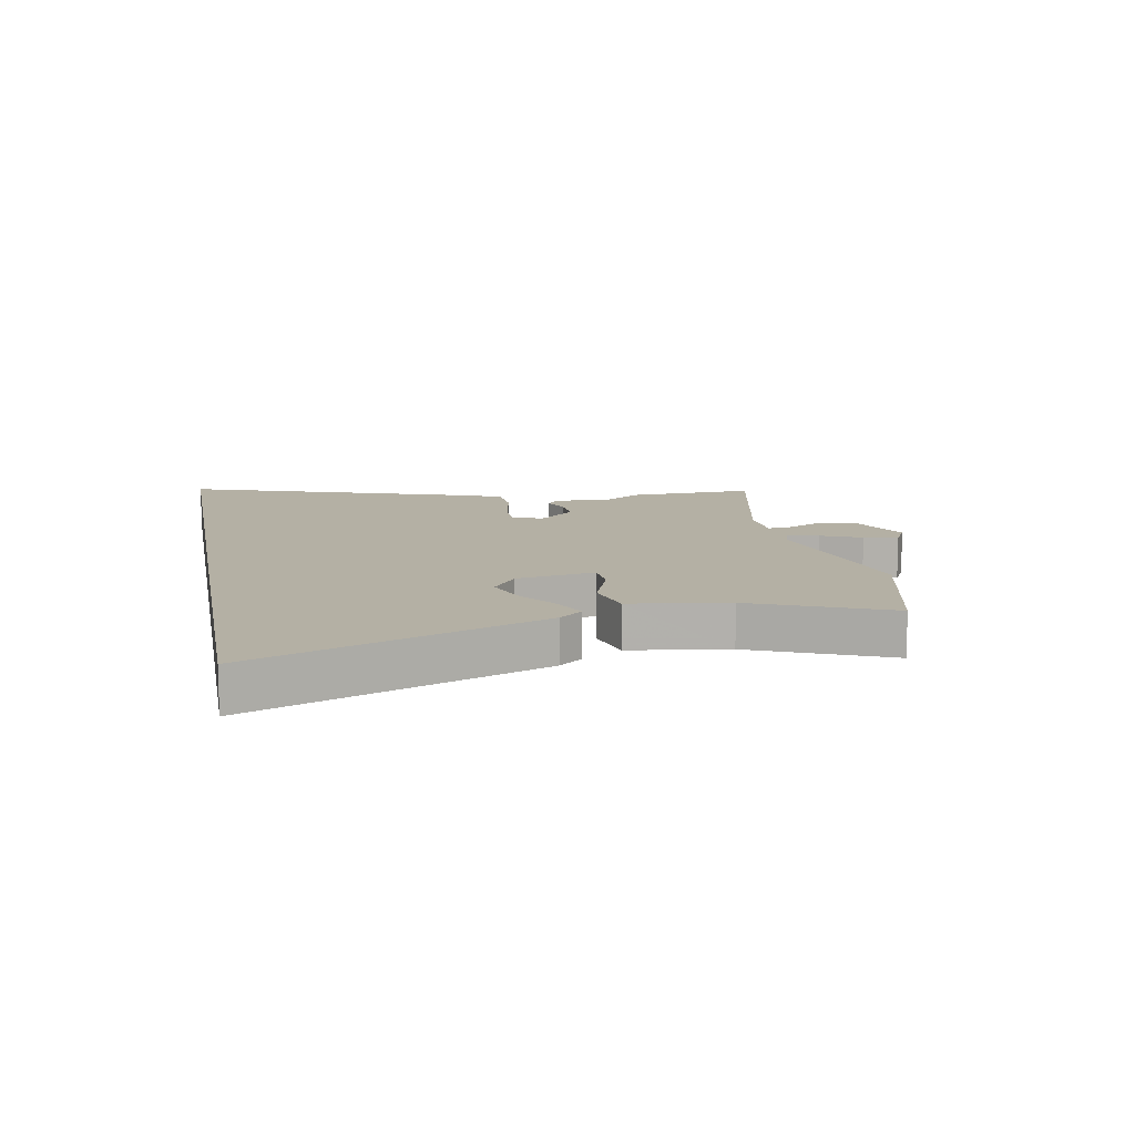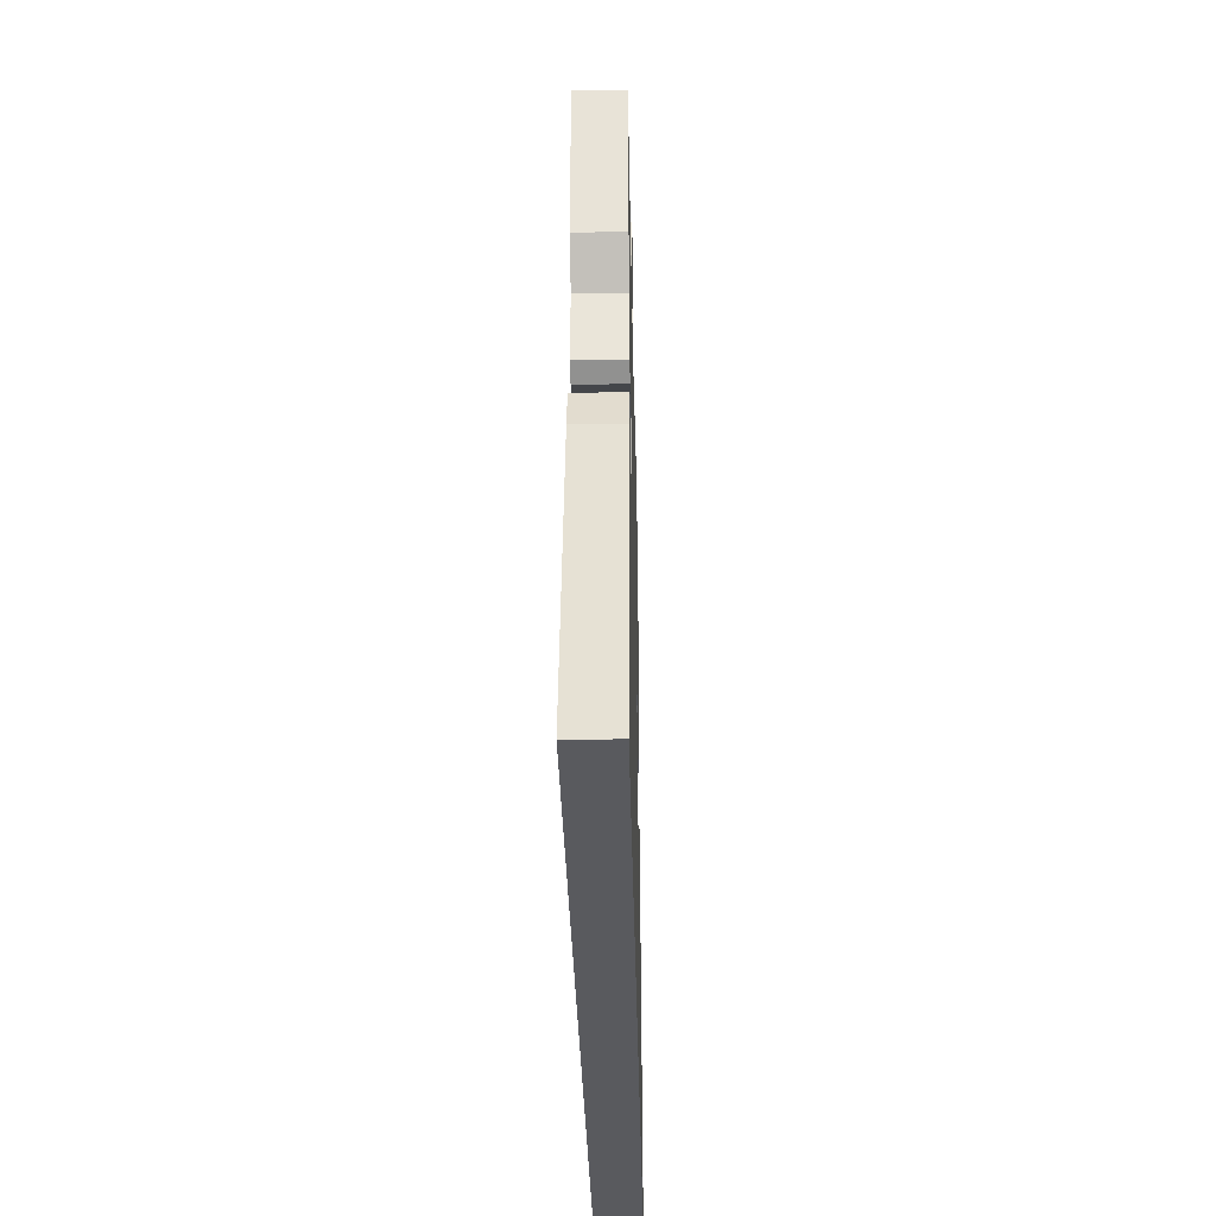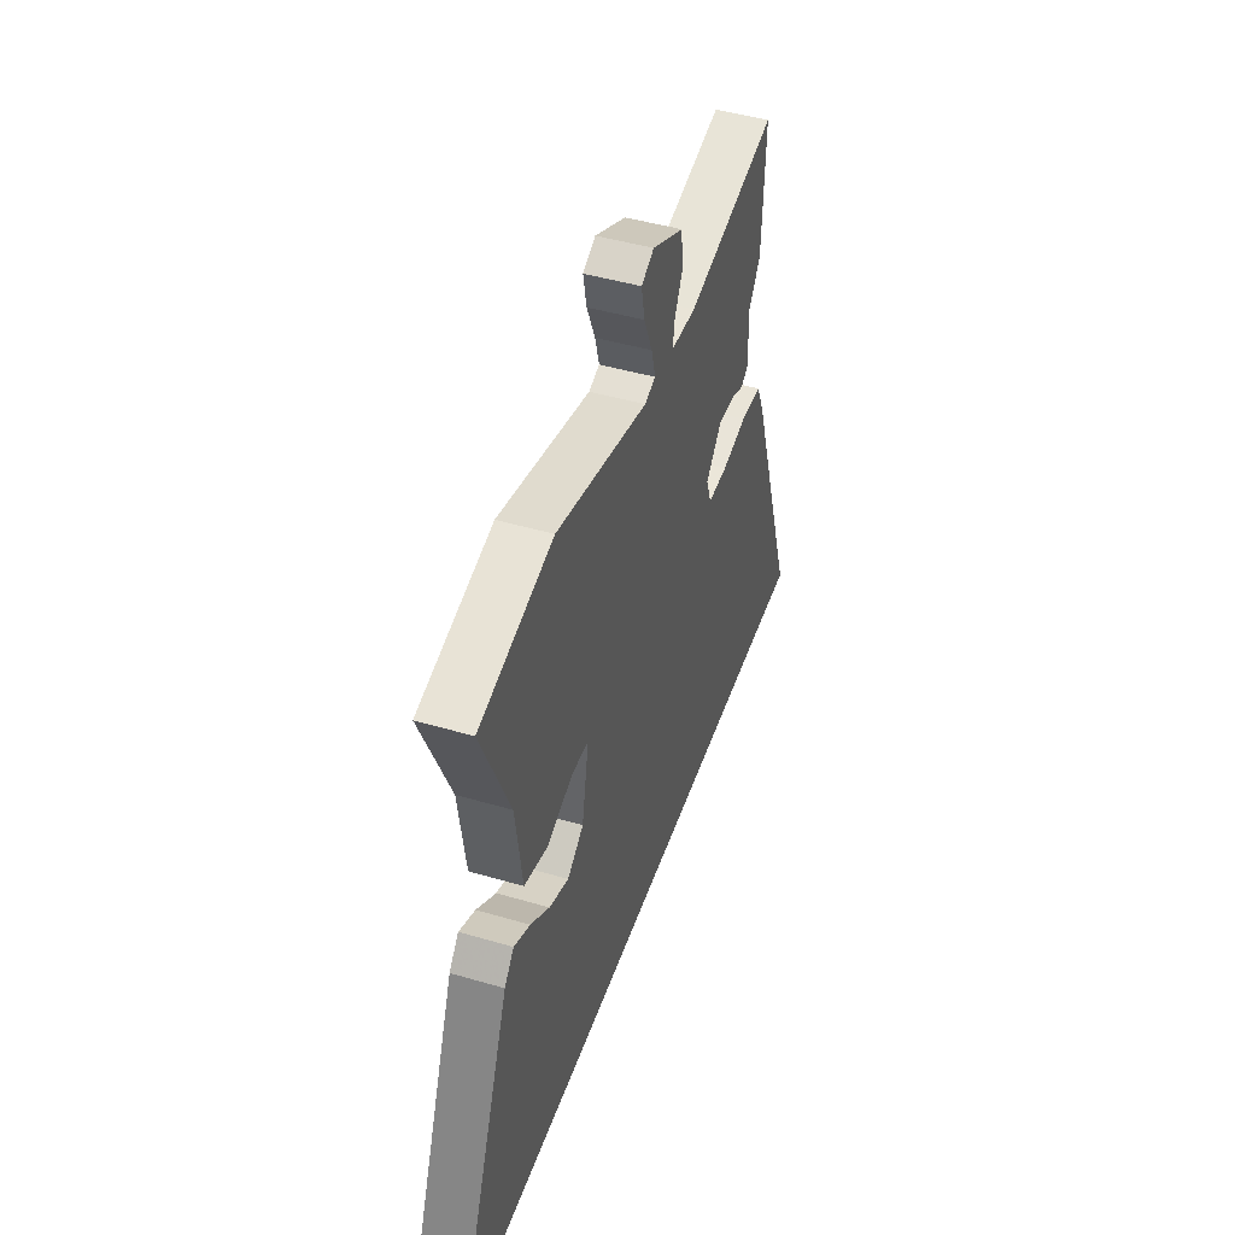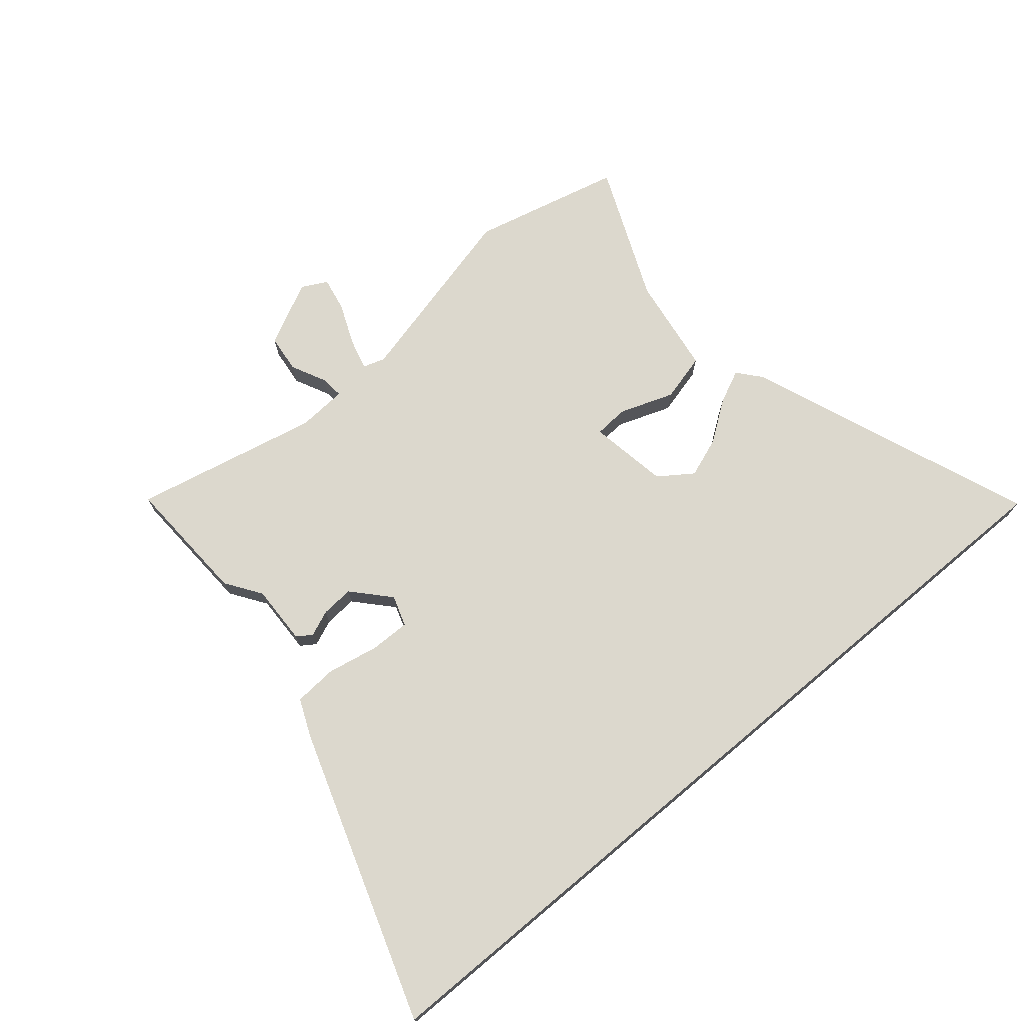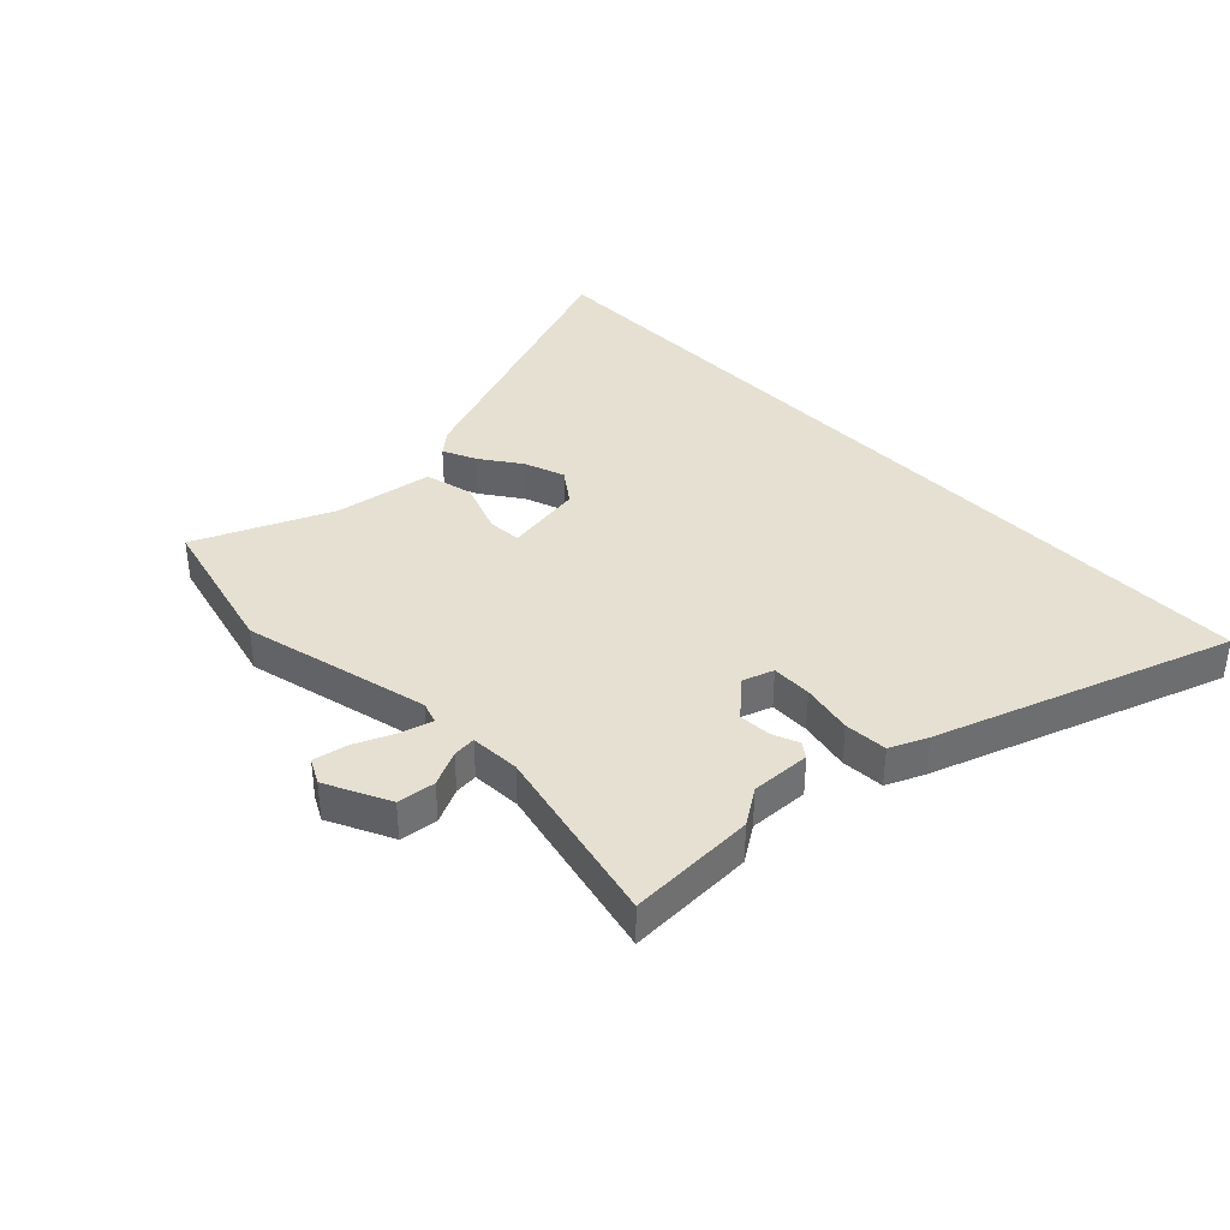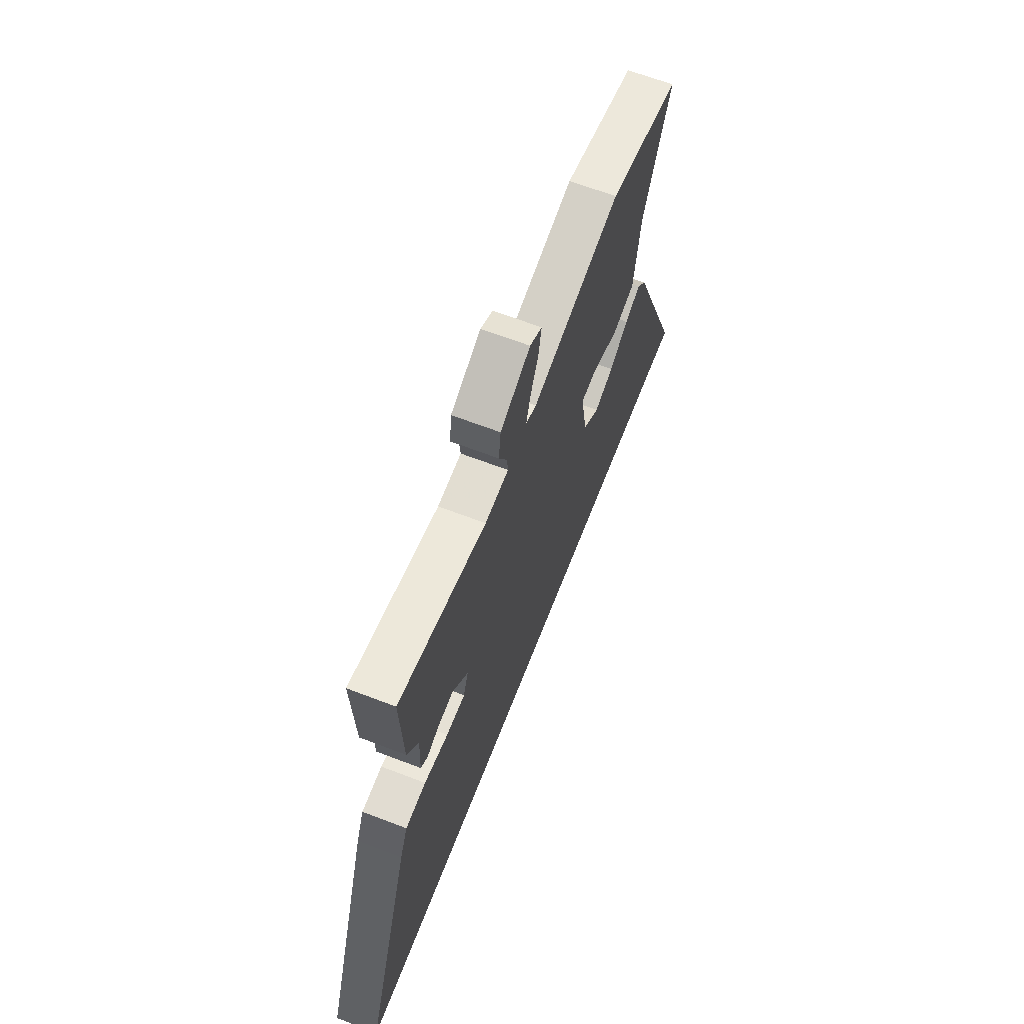
<metadata>
{"format":"obj","ext":"obj","renderer":"f3d","projection":"perspective","resolution":1024,"background":"white","views":[{"elev":11.4,"azim":-100.4,"up":"+Y"},{"elev":-31.8,"azim":91.2,"up":"+Z"},{"elev":46.1,"azim":-71.4,"up":"+Z"},{"elev":72.4,"azim":140.0,"up":"+Y"},{"elev":37.6,"azim":46.5,"up":"+Y"},{"elev":65.0,"azim":111.2,"up":"+Z"}]}
</metadata>
<code>
v 0.501 0.07 0.528
v 0.491 0.07 0.312
v 0.45 0.07 0.252
v 0.453 0.07 0.151
v 0.428 0.07 0.134
v 0.384 0.07 0.152
v 0.329 0.07 0.156
v 0.273 0.07 0.095
v 0.29 0.07 0.043
v 0.358 0.07 0.044
v 0.445 0.07 0.061
v 0.518 0.07 0.056
v 0.545 0.07 -0.007
v 0.71 0.07 -0.5
v -0.711 0.07 -0.5
v -0.522 0.07 -0.017
v -0.489 0.07 0.022
v -0.433 0.07 -0.004
v -0.366 0.07 -0.052
v -0.298 0.07 -0.077
v -0.241 0.07 -0.037
v -0.218 0.07 0.096
v -0.275 0.07 0.1
v -0.367 0.07 0.067
v -0.448 0.07 0.088
v -0.472 0.07 0.254
v -0.569 0.07 0.483
v -0.317 0.07 0.544
v -0.002 0.07 0.466
v 0.035 0.07 0.478
v 0.021 0.07 0.531
v -0.008 0.07 0.6
v -0.019 0.07 0.658
v 0.024 0.07 0.68
v 0.131 0.07 0.627
v 0.138 0.07 0.563
v 0.109 0.07 0.504
v 0.105 0.07 0.465
v 0.189 0.07 0.46
v 0.501 0 0.528
v 0.491 0 0.312
v 0.45 0 0.252
v 0.453 0 0.151
v 0.428 0 0.134
v 0.384 0 0.152
v 0.329 0 0.156
v 0.273 0 0.095
v 0.29 0 0.043
v 0.358 0 0.044
v 0.445 0 0.061
v 0.518 0 0.056
v 0.545 0 -0.007
v 0.71 0 -0.5
v -0.711 0 -0.5
v -0.522 0 -0.017
v -0.489 0 0.022
v -0.433 0 -0.004
v -0.366 0 -0.052
v -0.298 0 -0.077
v -0.241 0 -0.037
v -0.218 0 0.096
v -0.275 0 0.1
v -0.367 0 0.067
v -0.448 0 0.088
v -0.472 0 0.254
v -0.569 0 0.483
v -0.317 0 0.544
v -0.002 0 0.466
v 0.035 0 0.478
v 0.021 0 0.531
v -0.008 0 0.6
v -0.019 0 0.658
v 0.024 0 0.68
v 0.131 0 0.627
v 0.138 0 0.563
v 0.109 0 0.504
v 0.105 0 0.465
v 0.189 0 0.46
f 35 36 37
f 34 35 37
f 33 34 37
f 32 33 37
f 31 32 37
f 30 31 37 38
f 29 30 38
f 26 27 28 29
f 29 38 39
f 26 29 39
f 25 26 39
f 24 25 39
f 23 24 39
f 17 18 19
f 16 17 19
f 15 16 19
f 15 19 20
f 13 14 15
f 12 13 15
f 11 12 15
f 10 11 15
f 15 20 21
f 10 15 21
f 9 10 21
f 3 4 5 6
f 3 6 7
f 2 3 7
f 1 2 7
f 39 1 7
f 23 39 7
f 22 23 7
f 8 9 21 22
f 7 8 22
f 76 75 74
f 76 74 73
f 76 73 72
f 76 72 71
f 76 71 70
f 77 76 70 69
f 77 69 68
f 68 67 66 65
f 78 77 68
f 78 68 65
f 78 65 64
f 78 64 63
f 78 63 62
f 58 57 56
f 58 56 55
f 58 55 54
f 59 58 54
f 54 53 52
f 54 52 51
f 54 51 50
f 54 50 49
f 60 59 54
f 60 54 49
f 60 49 48
f 45 44 43 42
f 46 45 42
f 46 42 41
f 46 41 40
f 46 40 78
f 46 78 62
f 46 62 61
f 61 60 48 47
f 61 47 46
f 1 40 41 2
f 2 41 42 3
f 3 42 43 4
f 4 43 44 5
f 5 44 45 6
f 6 45 46 7
f 7 46 47 8
f 8 47 48 9
f 9 48 49 10
f 10 49 50 11
f 11 50 51 12
f 12 51 52 13
f 13 52 53 14
f 14 53 54 15
f 15 54 55 16
f 16 55 56 17
f 17 56 57 18
f 18 57 58 19
f 19 58 59 20
f 20 59 60 21
f 21 60 61 22
f 22 61 62 23
f 23 62 63 24
f 24 63 64 25
f 25 64 65 26
f 26 65 66 27
f 27 66 67 28
f 28 67 68 29
f 29 68 69 30
f 30 69 70 31
f 31 70 71 32
f 32 71 72 33
f 33 72 73 34
f 34 73 74 35
f 35 74 75 36
f 36 75 76 37
f 37 76 77 38
f 38 77 78 39
f 39 78 40 1

</code>
